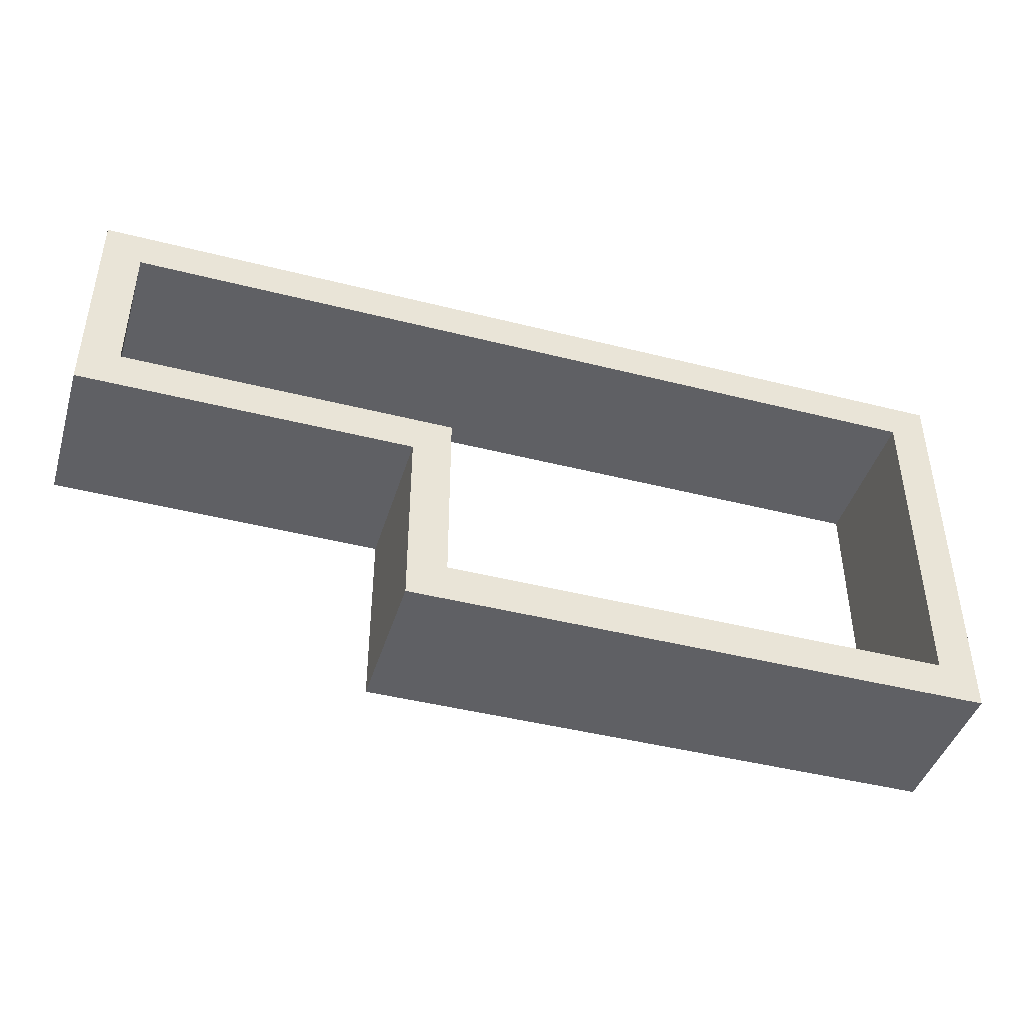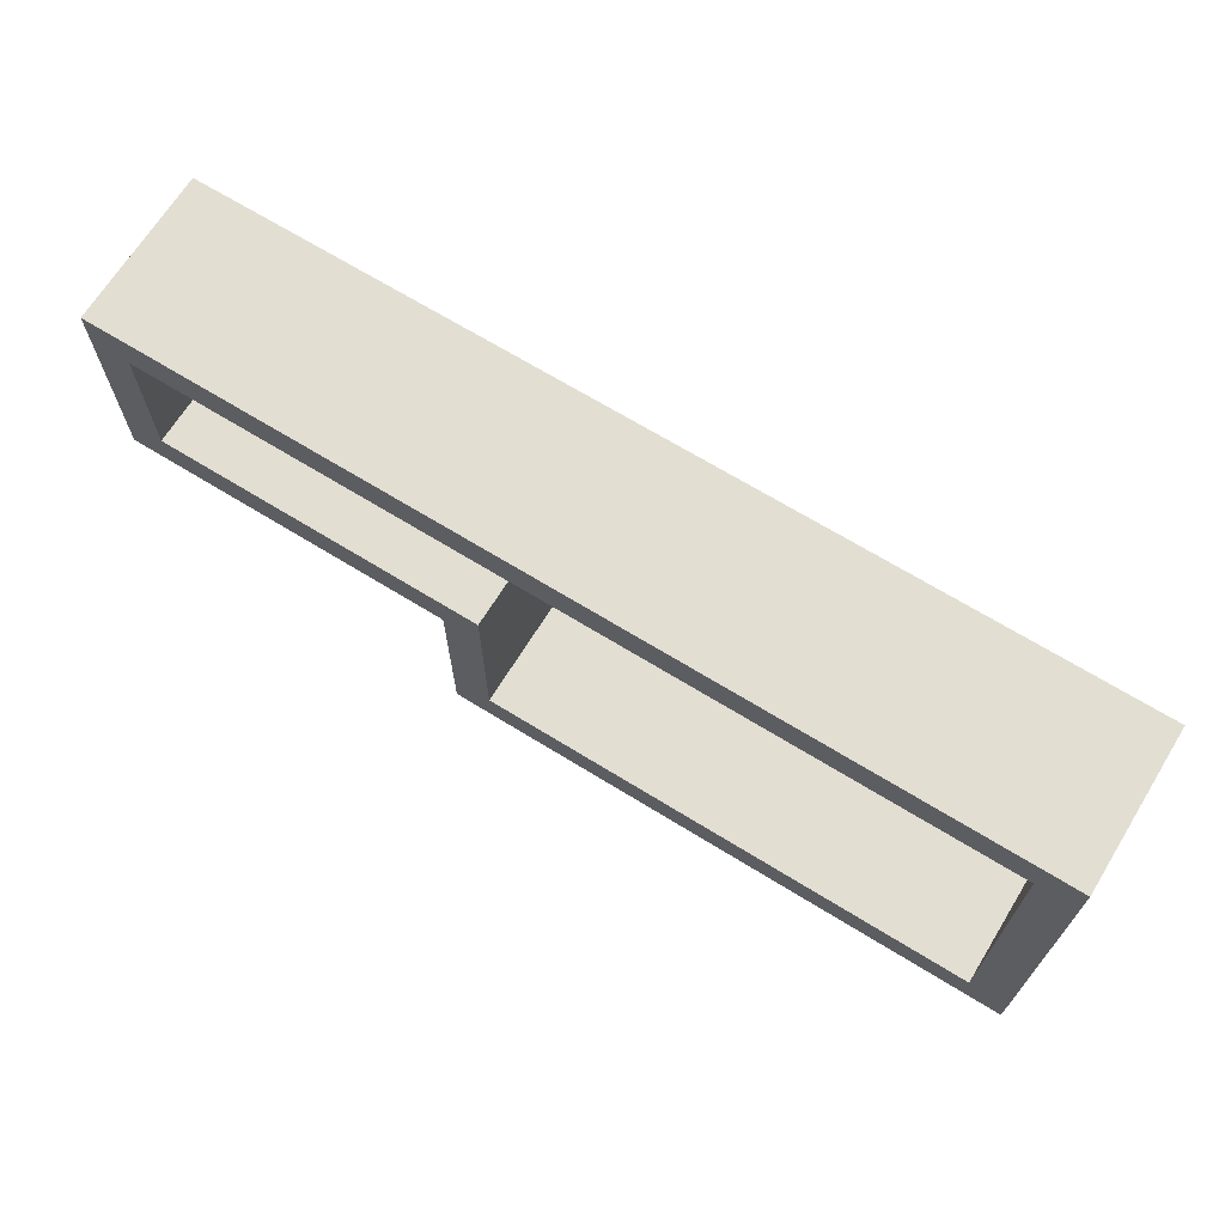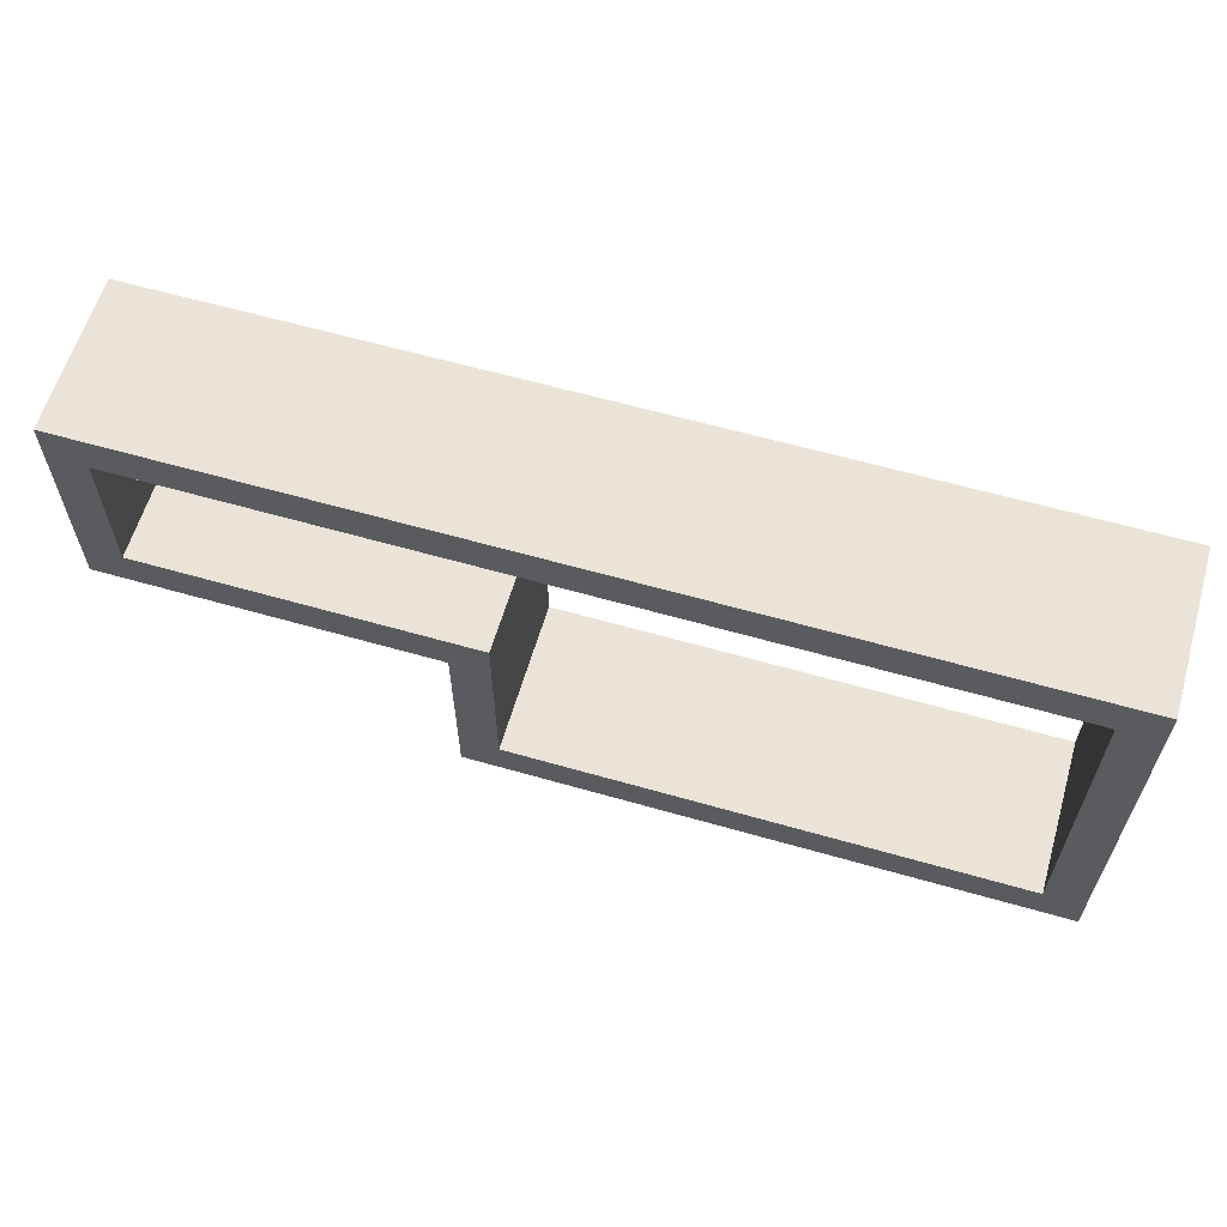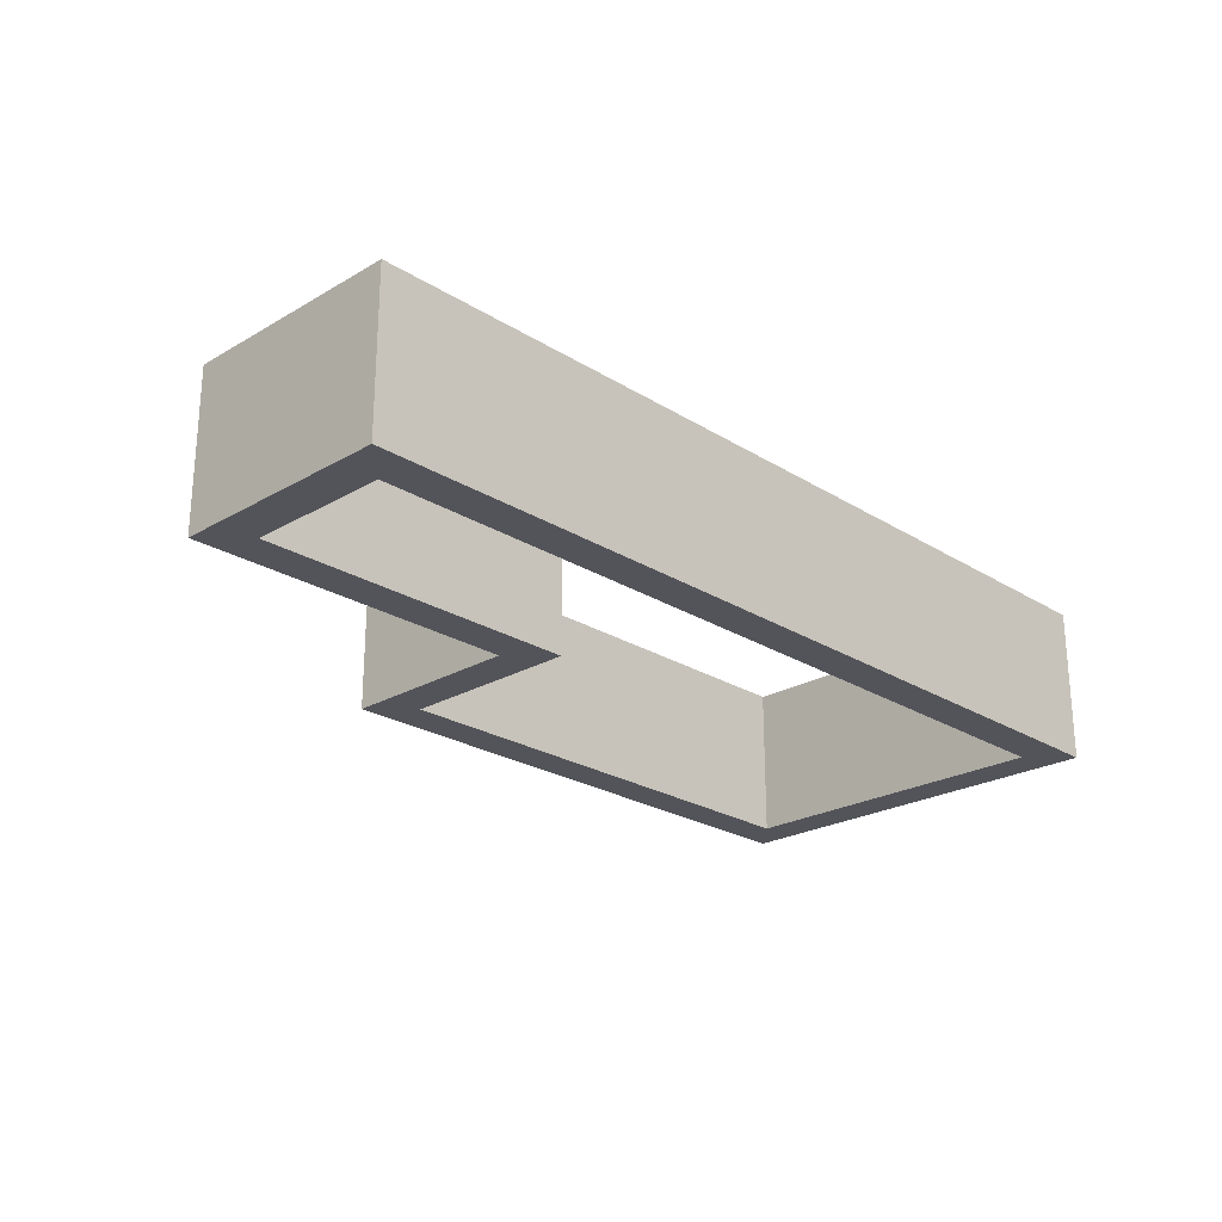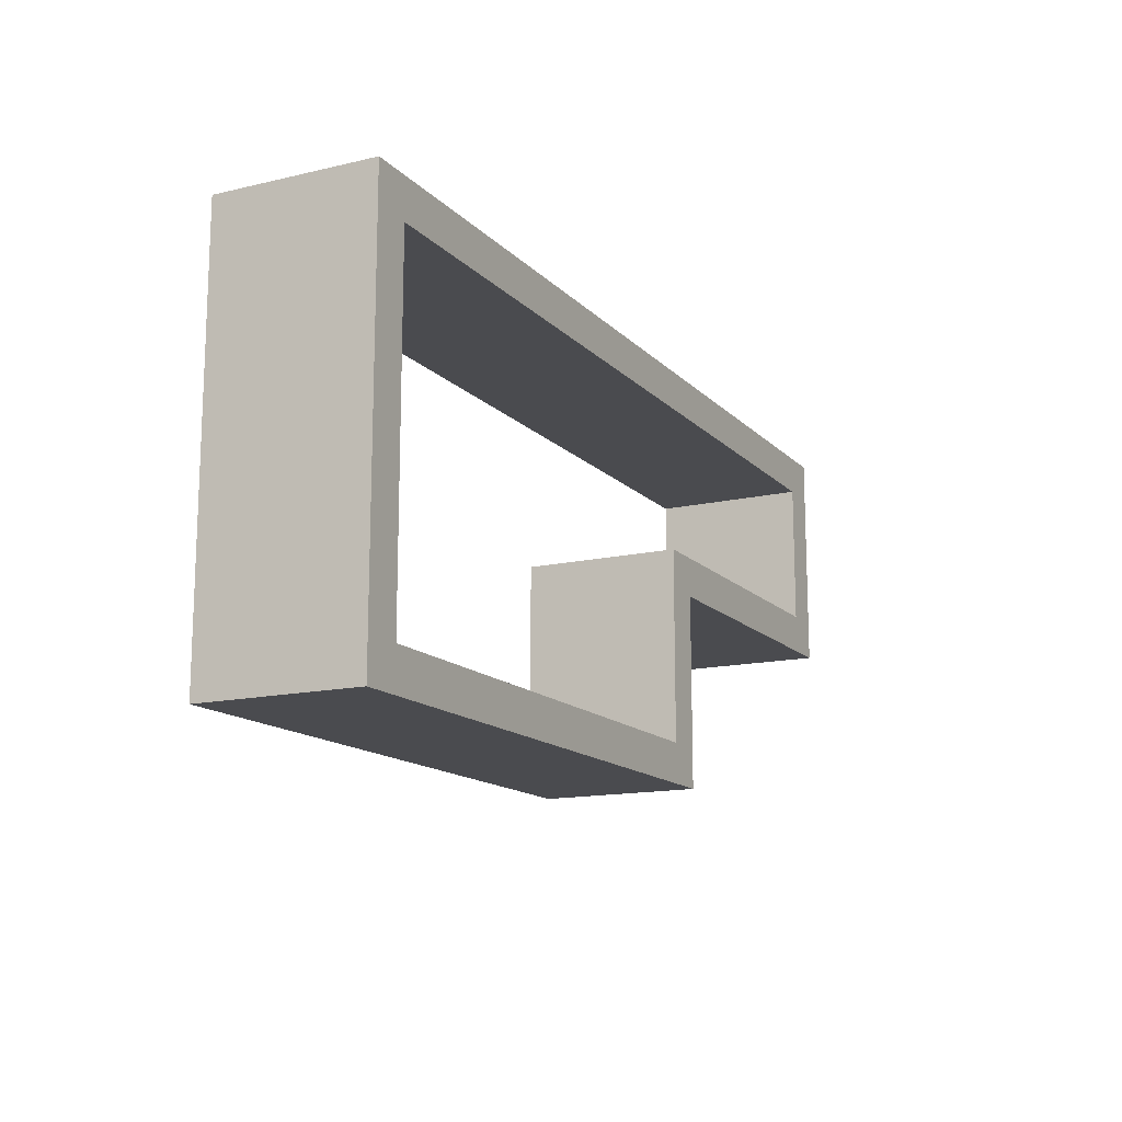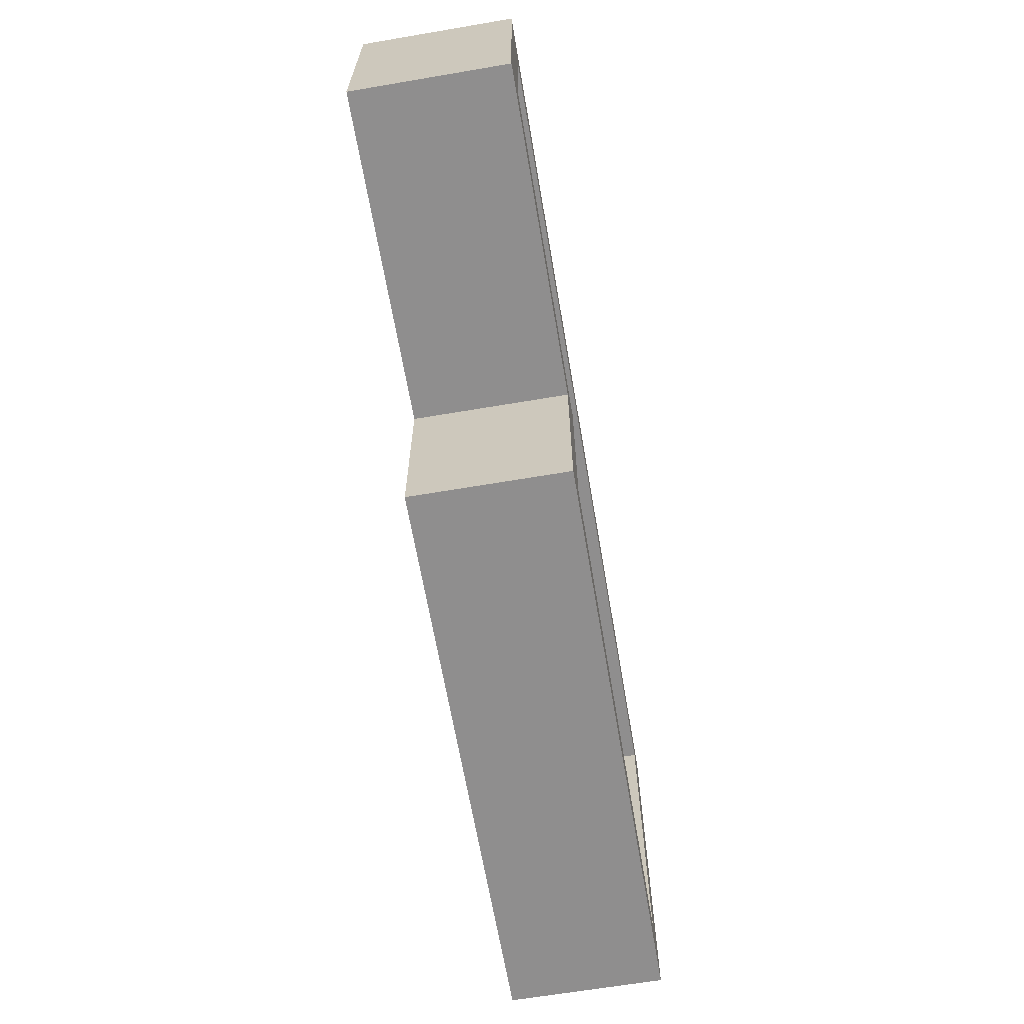
<metadata>
{"format":"obj","ext":"obj","renderer":"f3d","projection":"perspective","resolution":1024,"background":"white","views":[{"elev":-43.6,"azim":-16.7,"up":"+Z"},{"elev":68.0,"azim":31.7,"up":"+Z"},{"elev":61.1,"azim":16.3,"up":"+Z"},{"elev":-23.8,"azim":-46.0,"up":"+Y"},{"elev":-14.3,"azim":117.0,"up":"+Z"},{"elev":-65.0,"azim":-80.3,"up":"+Z"}]}
</metadata>
<code>
v 38.6 0 0.5
v -4.5 0 0.5
v -4.5 8 0.5
v 38.6 8 0.5
v 38.6 0 -16.6
v 38.6 0 0.5
v 38.6 8 0.5
v 38.6 8 -16.6
v 12.6 0 -16.6
v 38.6 0 -16.6
v 38.6 8 -16.6
v 12.6 8 -16.6
v 12.6 0 -6.9
v 12.6 0 -16.6
v 12.6 8 -16.6
v 12.6 8 -6.9
v -4.5 0 -6.9
v 12.6 0 -6.9
v 12.6 8 -6.9
v -4.5 8 -6.9
v -4.5 0 0.5
v -4.5 0 -6.9
v -4.5 8 -6.9
v -4.5 8 0.5
v -6.5 0 -8.9
v -6.5 0 2.5
v -6.5 8 2.5
v -6.5 8 -8.9
v 10.6 0 -8.9
v -6.5 0 -8.9
v -6.5 8 -8.9
v 10.6 8 -8.9
v 10.6 0 -18.6
v 10.6 0 -8.9
v 10.6 8 -8.9
v 10.6 8 -18.6
v 40.6 0 -18.6
v 10.6 0 -18.6
v 10.6 8 -18.6
v 40.6 8 -18.6
v 40.6 0 2.5
v 40.6 0 -18.6
v 40.6 8 -18.6
v 40.6 8 2.5
v -6.5 0 2.5
v 40.6 0 2.5
v 40.6 8 2.5
v -6.5 8 2.5
v -4.5 8 0.5
v -4.5 8 -6.9
v 12.6 8 -6.9
v 12.6 8 -16.6
v 38.6 8 -16.6
v 38.6 8 0.5
v -6.5 8 2.5
v 40.6 8 2.5
v 40.6 8 -18.6
v 10.6 8 -18.6
v 10.6 8 -8.9
v -6.5 8 -8.9
v -4.5 0 -6.9
v -4.5 0 0.5
v 38.6 0 0.5
v 38.6 0 -16.6
v 12.6 0 -16.6
v 12.6 0 -6.9
v 40.6 0 2.5
v -6.5 0 2.5
v -6.5 0 -8.9
v 10.6 0 -8.9
v 10.6 0 -18.6
v 40.6 0 -18.6
g 85dc3fee-e32a-11ea-98c1-54bf646e7e1f
f 1 2 4
f 4 2 3
g 85dc66f8-e32a-11ea-b2d6-54bf646e7e1f
f 5 6 8
f 8 6 7
g 85dcb512-e32a-11ea-85cf-54bf646e7e1f
f 9 10 12
f 12 10 11
g 85dcdc2e-e32a-11ea-ac2d-54bf646e7e1f
f 13 14 16
f 16 14 15
g 85dd0352-e32a-11ea-8b98-54bf646e7e1f
f 17 18 20
f 20 18 19
g 85dd5166-e32a-11ea-81ee-54bf646e7e1f
f 21 22 24
f 24 22 23
g 85dd786e-e32a-11ea-b052-54bf646e7e1f
f 25 26 28
f 28 26 27
g 85ddc68c-e32a-11ea-986a-54bf646e7e1f
f 29 30 32
f 32 30 31
g 85de14a2-e32a-11ea-9ce7-54bf646e7e1f
f 33 34 36
f 36 34 35
g 85de3bbe-e32a-11ea-b78b-54bf646e7e1f
f 37 38 40
f 40 38 39
g 85deb0d8-e32a-11ea-aaed-54bf646e7e1f
f 41 42 44
f 44 42 43
g 85defefa-e32a-11ea-858d-54bf646e7e1f
f 45 46 48
f 48 46 47
g 85df4d1a-e32a-11ea-97f8-54bf646e7e1f
f 54 49 55
f 55 49 50
f 55 50 60
f 60 50 59
f 59 50 51
f 59 51 52
f 59 52 58
f 58 52 53
f 58 53 57
f 57 53 54
f 57 54 56
f 56 54 55
g 85dfc24a-e32a-11ea-b1a9-54bf646e7e1f
f 62 68 61
f 61 68 69
f 61 69 70
f 62 63 68
f 68 63 67
f 67 63 64
f 67 64 72
f 72 64 65
f 72 65 71
f 71 65 70
f 70 65 66
f 70 66 61

</code>
